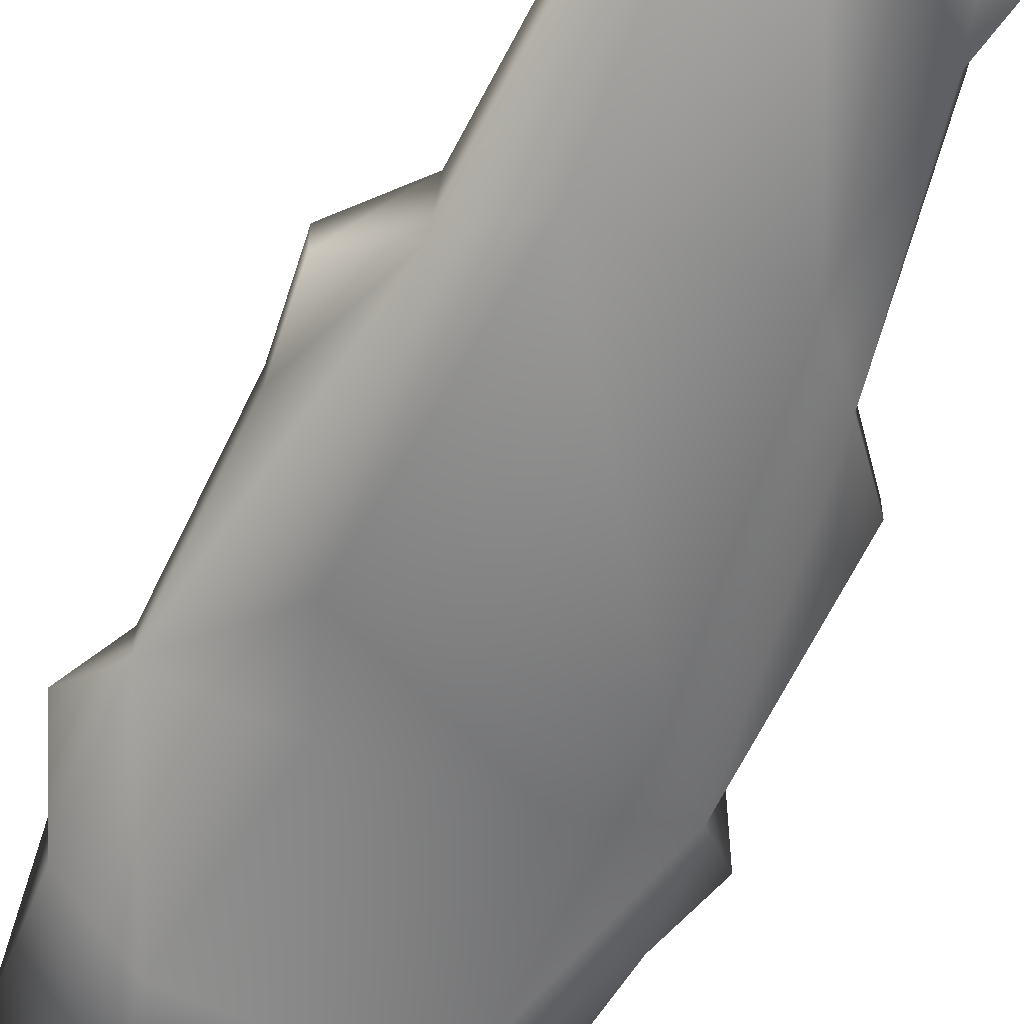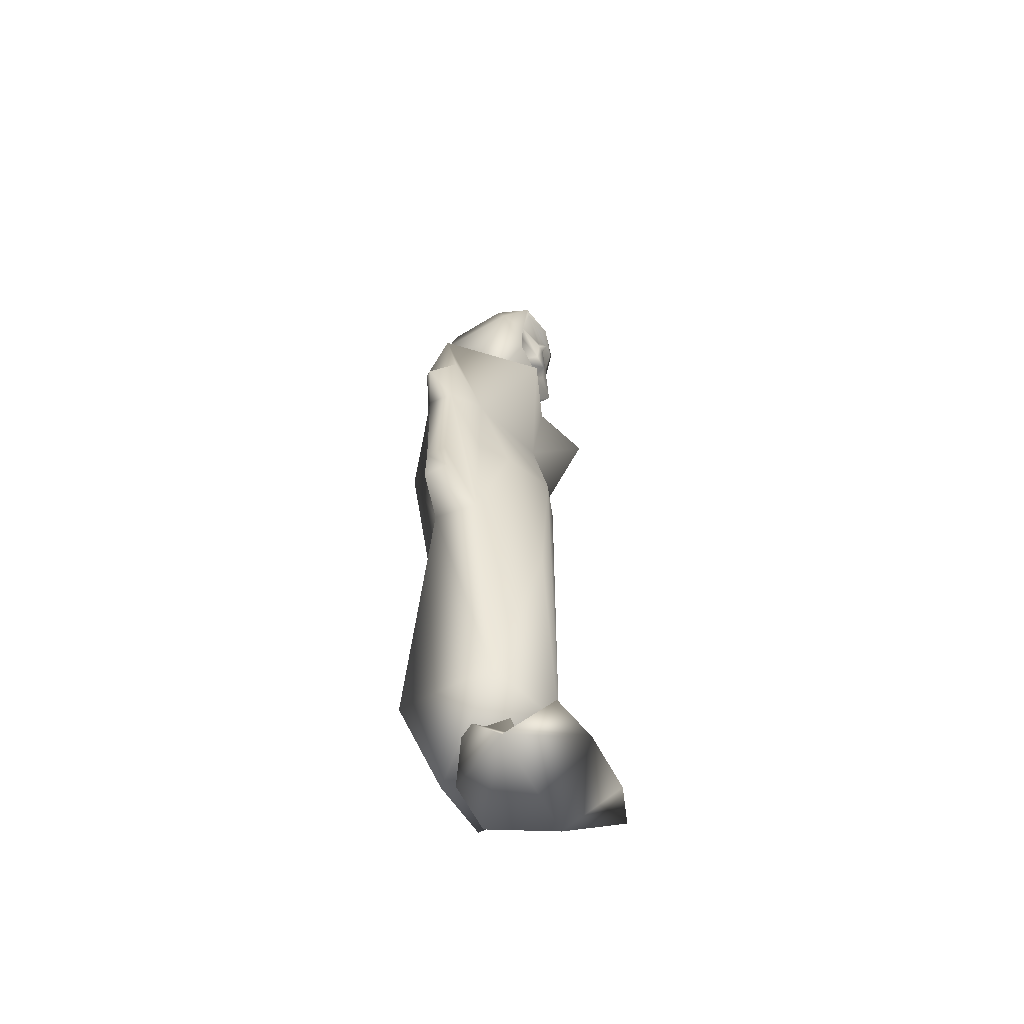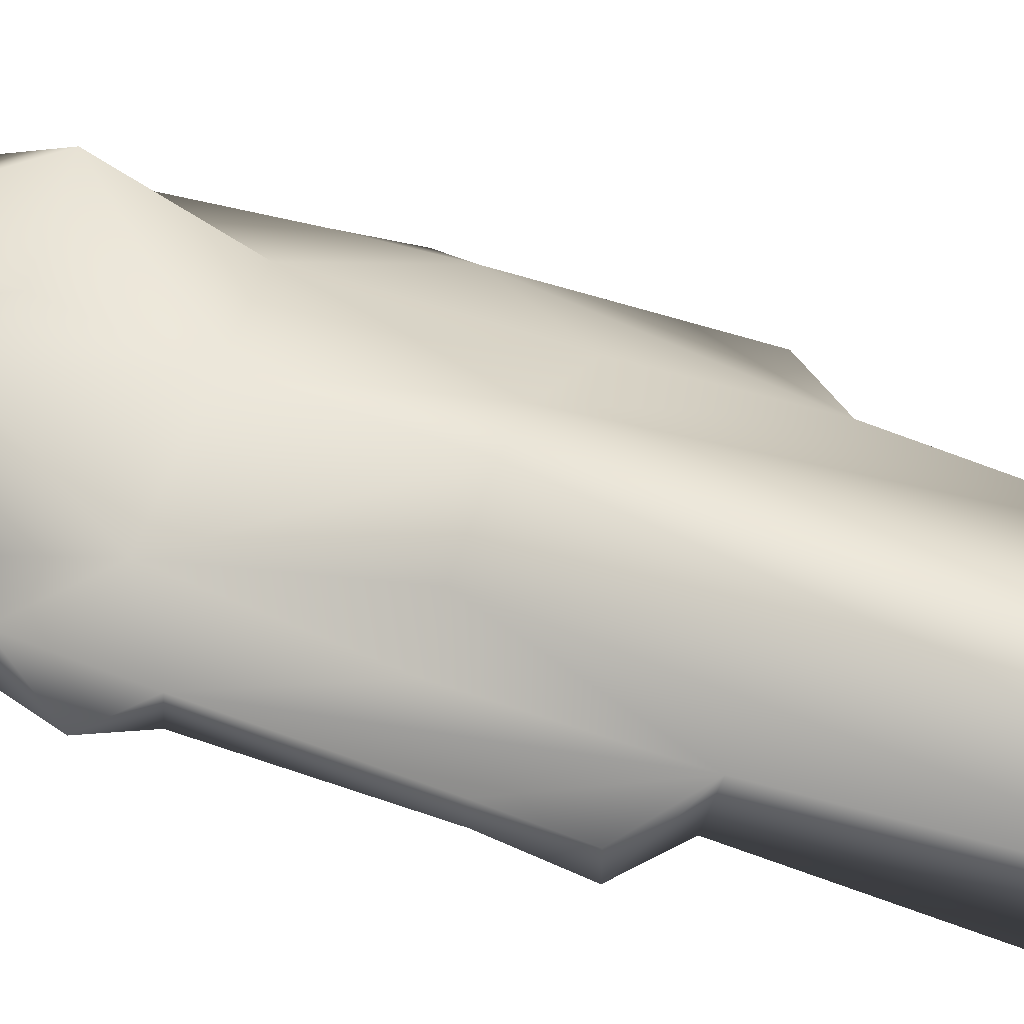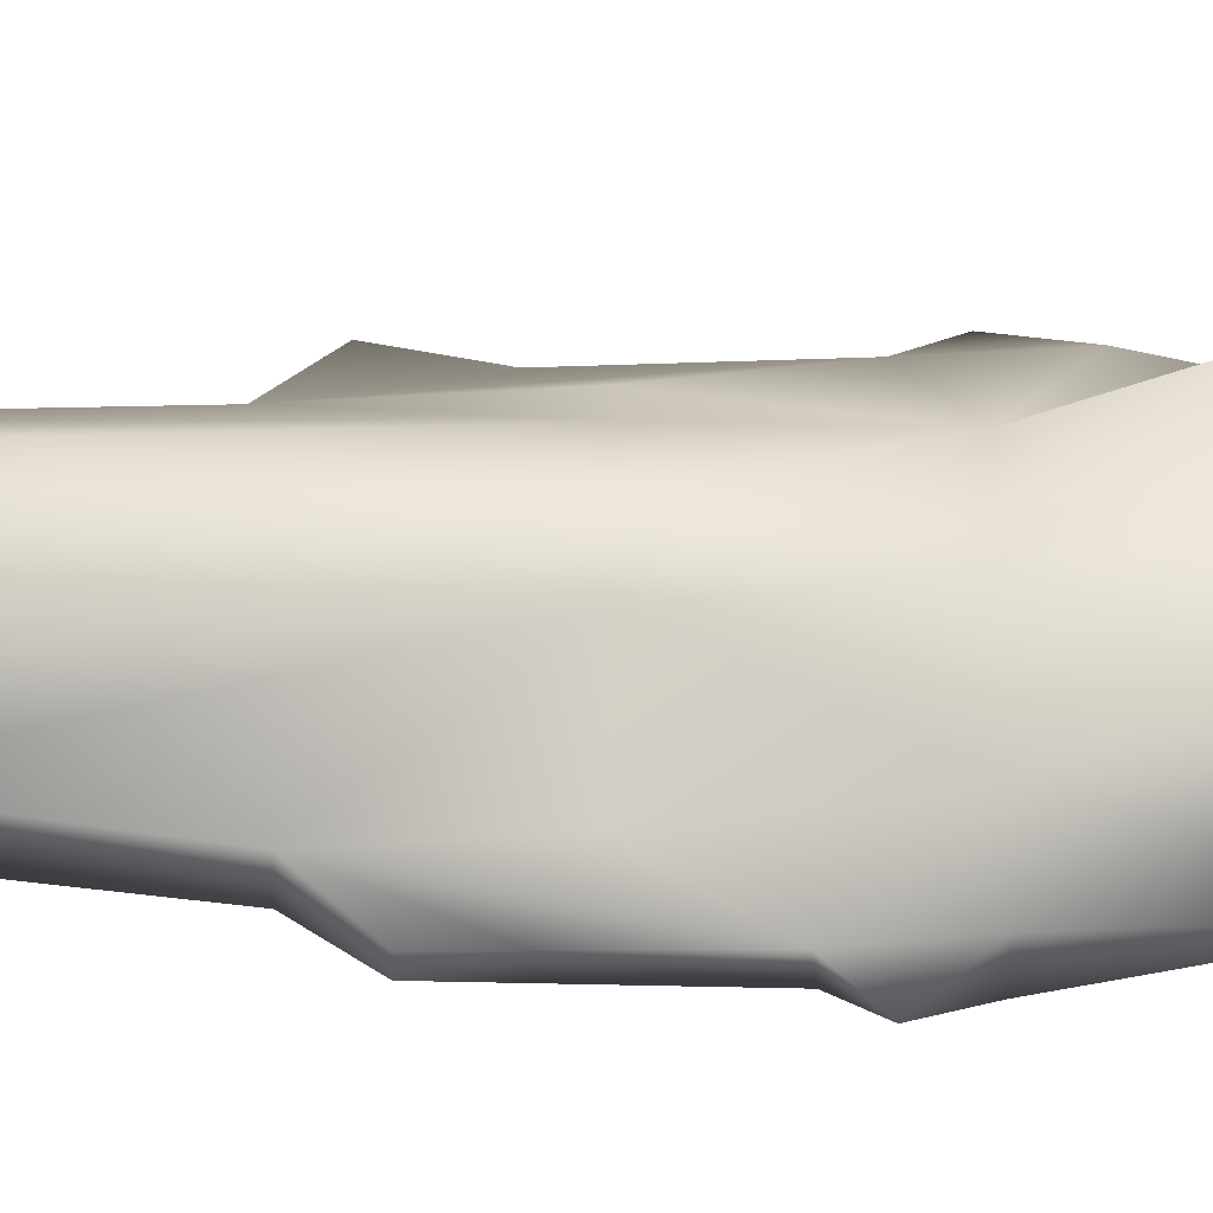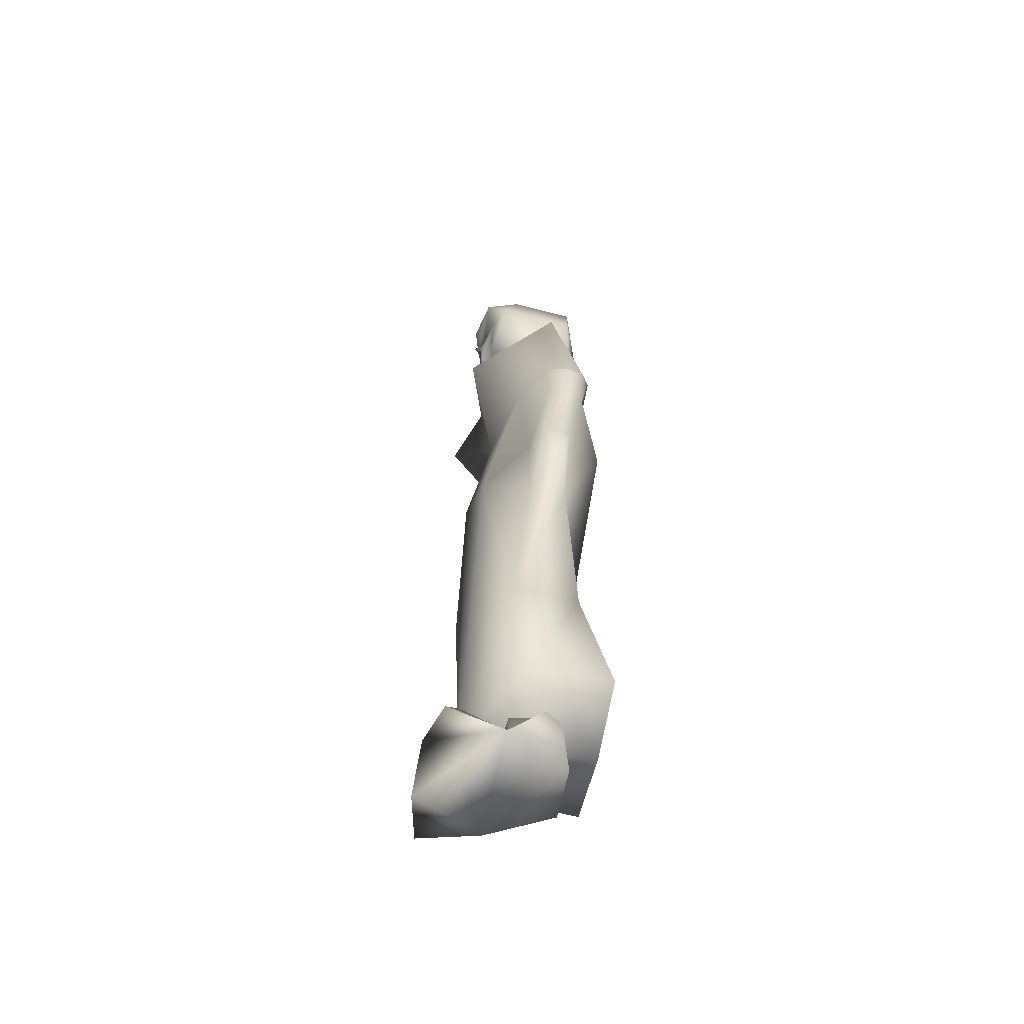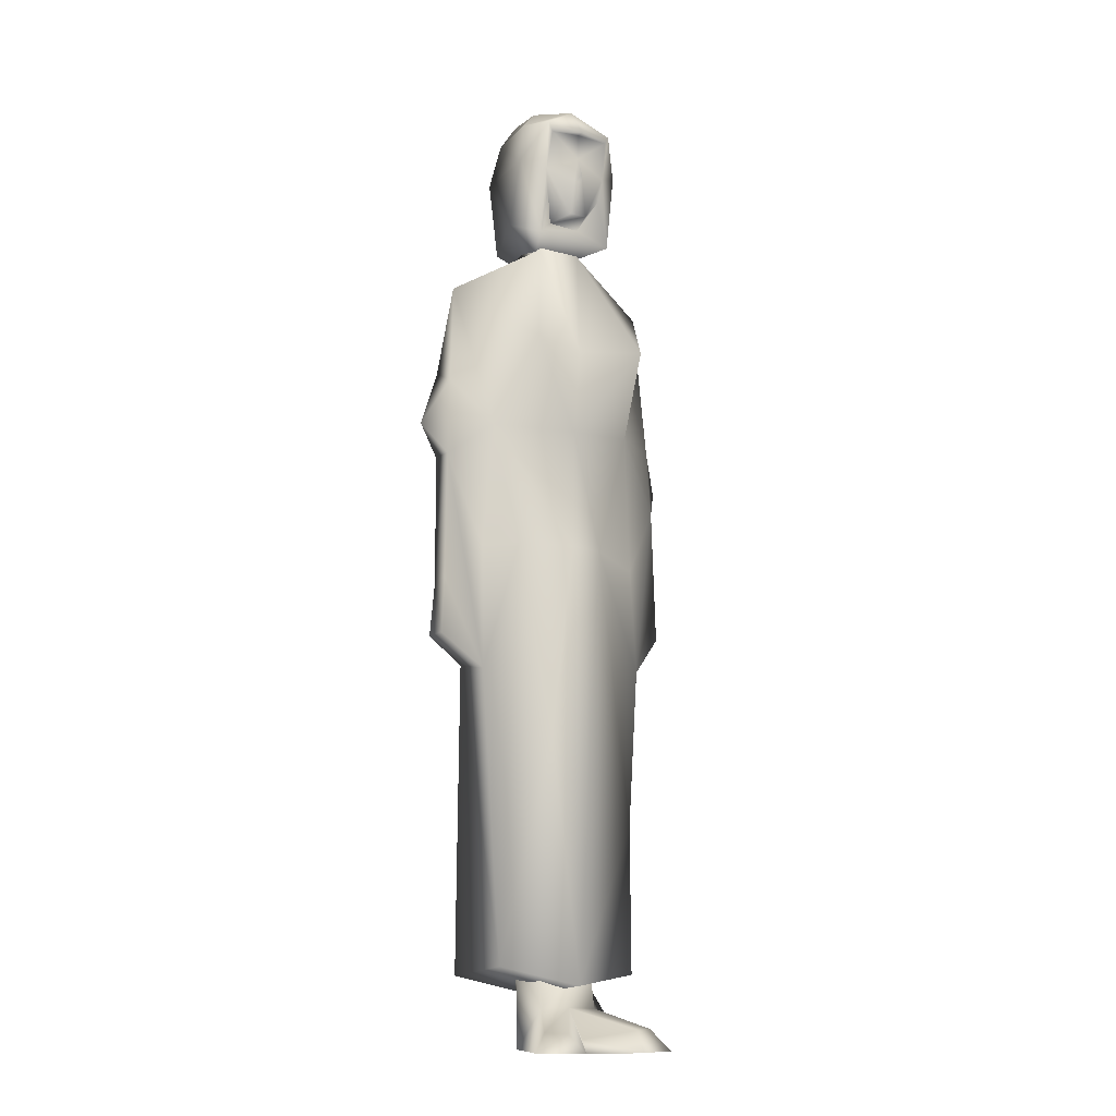
<metadata>
{"format":"obj","ext":"obj","renderer":"f3d","projection":"perspective","resolution":1024,"background":"white","views":[{"elev":-63.1,"azim":-25.0,"up":"+Z"},{"elev":-60.4,"azim":-63.7,"up":"+Y"},{"elev":54.3,"azim":-68.5,"up":"+Z"},{"elev":55.0,"azim":88.9,"up":"+Z"},{"elev":-59.6,"azim":79.1,"up":"+Y"},{"elev":-12.8,"azim":-29.8,"up":"+Y"}]}
</metadata>
<code>
v 0.1632 0.8166 0.04729
v 0.1234 0.8265 0.1416
v 0.2005 0.8227 0.1416
v 0.2005 0.8288 0.04795
v 0.1234 0.8311 0.04795
v 0.1195 0.9521 0.1112
v 0.2061 0.9529 0.1112
v 0.2002 0.9546 0.04487
v 0.1271 0.9546 0.04684
v 0.1391 0.9743 0.09725
v 0.1834 0.975 0.09725
v 0.1876 0.9703 0.066
v 0.1342 0.9703 0.066
v 0.1088 0.907 0.1242
v 0.1967 0.8977 0.1399
v 0.178 0.8452 0.1201
v 0.1925 0.8727 0.1375
v 0.1627 0.9357 0.1569
v 0.2167 0.9058 0.1281
v 0.1996 0.9424 0.1474
v 0.1307 0.8969 0.14
v 0.1633 0.9672 0.1335
v 0.1292 0.944 0.1474
v 0.1338 0.8743 0.1375
v 0.1955 0.935 0.1478
v 0.1627 0.9353 0.1499
v 0.1332 0.9346 0.1476
v 0.1457 0.8465 0.121
v 0.2115 0.8493 0.09234
v 0.2101 0.9075 0.04795
v 0.1171 0.9101 0.04151
v 0.1124 0.8464 0.09585
v 0.1645 0.9056 0.0297
v 0.1457 0.8465 0.121
v 0.1542 0.8492 0.1483
v 0.1711 0.8487 0.1489
v 0.1626 0.889 0.1572
v 0.1672 0.885 0.1501
v 0.1643 0.9117 0.1455
v 0.1575 0.8851 0.1499
v 0.1044 0.5042 0.1336
v 0.07493 0.5018 0.1139
v 0.0899 0.6284 0.1067
v 0.04733 0.597 0.09089
v 0.1653 0.7047 0.147
v 0.224 0.7063 0.1679
v 0.1834 0.8204 0.111
v 0.1408 0.821 0.1085
v 0.2682 0.775 0.08254
v 0.1834 0.8216 0.06332
v 0.05945 0.775 0.07452
v 0.1408 0.8235 0.06168
v 0.1818 0.8575 0.05703
v 0.2775 0.6262 0.05168
v 0.2775 0.6262 0.09211
v 0.2366 0.6316 0.1151
v 0.1661 0.6246 0.1339
v 0.1874 0.5024 0.1459
v 0.2464 0.4955 0.1075
v 0.2824 0.5625 0.09211
v 0.05218 0.6887 0.05452
v 0.04716 0.6711 0.09526
v 0.025 0.6279 0.07548
v 0.298 0.5897 0.07189
v 0.1506 0.5014 0.1577
v 0.1066 0.7051 0.1684
v 0.1423 0.858 0.05744
v 0.1267 0.3122 0.1598
v 0.1576 0.08526 0.1572
v 0.09026 0.1028 0.1252
v 0.09026 0.09548 0.03436
v 0.1711 0.0783 0.03436
v 0.2208 0.2495 0.05648
v 0.2441 0.09548 0.03436
v 0.241 0.09638 0.1134
v 0.2338 0.2364 0.1233
v 0.2518 0.3917 0.07241
v 0.2525 0.3926 0.1087
v 0.07729 0.3913 0.06486
v 0.07818 0.3825 0.1108
v 0.0938 0.5241 0.025
v 0.2317 0.5157 0.0297
v 0.1108 0.3519 0.04251
v 0.2161 0.3487 0.05881
v 0.2148 0.7646 0.03641
v 0.2269 0.7072 0.03223
v 0.1007 0.7069 0.03016
v 0.1129 0.7646 0.03641
v 0.2198 0.5866 0.05432
v 0.2738 0.5655 0.0541
v 0.04723 0.5983 0.06508
v 0.1194 0.5901 0.04531
v 0.135 0.1106 0.07438
v 0.1994 0.1106 0.07438
v 0.1962 0.06473 0.1183
v 0.1368 0.06544 0.121
v 0.1412 0.0282 0.06618
v 0.1932 0.0282 0.06618
v 0.2253 0.0282 0.1259
v 0.109 0.0282 0.1259
v 0.1665 0.06544 0.121
v 0.1686 0.0369 0.1421
v 0.138 0.1037 0.1194
v 0.09651 0.02601 0.1832
v 0.1431 0.025 0.1935
v 0.135 0.04239 0.1749
v 0.1125 0.04365 0.1706
v 0.203 0.02544 0.1941
v 0.2411 0.02642 0.1811
v 0.2264 0.04627 0.1686
v 0.2088 0.04538 0.1758
v 0.1904 0.1058 0.1194
v 0.2836 0.4298 0.09743
v 0.2836 0.4298 0.07938
v 0.2804 0.4734 0.07126
v 0.2832 0.474 0.09566
v 0.04045 0.4166 0.07047
v 0.04045 0.4166 0.09593
v 0.0471 0.4724 0.06732
v 0.04718 0.473 0.08774
v 0.178 0.8452 0.1201
v 0.1457 0.8465 0.121
f 11 12 13
f 121 3 17
f 17 3 15
f 15 3 19
f 30 8 7
f 9 33 31
f 7 11 22
f 6 22 10
f 22 11 10
f 11 7 8
f 12 8 9
f 9 6 10
f 19 7 20
f 7 22 20
f 20 22 18
f 19 20 15
f 24 21 2
f 14 2 21
f 21 23 14
f 14 23 6
f 6 23 22
f 22 23 18
f 20 25 15
f 20 18 25
f 18 26 25
f 23 27 18
f 27 26 18
f 23 21 27
f 122 24 2
f 5 33 1
f 33 4 1
f 31 33 5
f 4 33 30
f 33 8 30
f 9 31 14
f 2 14 32
f 32 14 31
f 3 29 19
f 30 19 29
f 33 9 8
f 24 34 35
f 34 121 36
f 37 38 39
f 38 37 40
f 121 17 36
f 25 39 15
f 26 39 25
f 39 27 21
f 26 27 39
f 35 36 38
f 38 36 15
f 15 36 17
f 40 21 35
f 21 24 35
f 39 40 37
f 40 39 21
f 39 38 15
f 42 41 43
f 45 46 47
f 49 47 46
f 49 50 47
f 51 48 52
f 48 47 28
f 28 47 16
f 53 16 47
f 54 49 55
f 56 55 49
f 57 58 56
f 56 58 59
f 51 61 62
f 43 62 44
f 62 63 44
f 63 62 61
f 64 54 55
f 64 55 60
f 60 55 56
f 58 57 65
f 45 57 46
f 56 49 46
f 56 46 57
f 66 43 57
f 65 57 43
f 45 48 66
f 45 66 57
f 66 51 43
f 48 28 67
f 51 62 43
f 66 48 51
f 69 68 70
f 72 71 73
f 74 73 75
f 75 73 76
f 75 76 69
f 73 77 76
f 78 76 77
f 79 71 70
f 81 82 83
f 83 82 84
f 84 73 71
f 84 77 73
f 79 83 71
f 70 68 41
f 41 42 80
f 65 41 68
f 69 76 58
f 65 68 69
f 58 76 78
f 82 77 84
f 81 83 79
f 85 86 87
f 85 50 49
f 50 85 88
f 88 51 52
f 82 89 90
f 89 86 90
f 86 54 90
f 86 85 49
f 61 51 88
f 63 61 91
f 64 90 54
f 53 50 52
f 92 87 86
f 89 82 81
f 91 92 81
f 91 87 92
f 61 87 91
f 93 96 103
f 97 93 94
f 98 94 99
f 94 95 99
f 97 100 93
f 96 93 100
f 105 106 104
f 104 106 107
f 111 108 109
f 101 106 105
f 107 106 101
f 96 100 104
f 111 101 102
f 109 99 95
f 101 111 110
f 112 103 96
f 95 112 101
f 94 112 95
f 101 105 102
f 64 60 90
f 78 77 114
f 77 115 114
f 78 113 116
f 116 113 114
f 77 82 90
f 116 115 90
f 78 116 60
f 77 90 115
f 91 44 63
f 79 80 117
f 80 118 117
f 80 120 118
f 91 79 119
f 79 117 119
f 44 91 119
f 119 117 118
f 44 120 80
f 79 91 81
f 11 13 10
f 30 7 19
f 11 8 12
f 12 9 13
f 9 10 13
f 9 14 6
f 32 31 5
f 30 29 4
f 34 36 35
f 35 38 40
f 42 43 44
f 45 47 48
f 53 47 50
f 56 59 60
f 65 43 41
f 48 67 52
f 72 73 74
f 79 70 80
f 84 71 83
f 70 41 80
f 69 58 65
f 58 78 59
f 85 87 88
f 50 88 52
f 86 49 54
f 61 88 87
f 53 52 67
f 92 86 89
f 89 81 92
f 97 94 98
f 111 109 110
f 107 101 96
f 96 104 107
f 111 102 108
f 109 95 110
f 101 110 95
f 112 96 101
f 78 114 113
f 116 114 115
f 116 90 60
f 78 60 59
f 44 119 120
f 119 118 120
f 44 80 42
f 32 5 1
f 2 32 1
f 1 4 29
f 1 29 3
f 2 1 3
f 2 3 121
f 122 2 121
f 122 121 34
f 24 122 34
f 28 16 53
f 67 28 53
f 70 71 72
f 69 70 72
f 75 69 72
f 74 75 72
f 112 94 93
f 103 112 93
f 108 102 105
f 105 104 100
f 99 109 108
f 99 108 105
f 99 105 100
f 98 99 100
f 98 100 97

</code>
